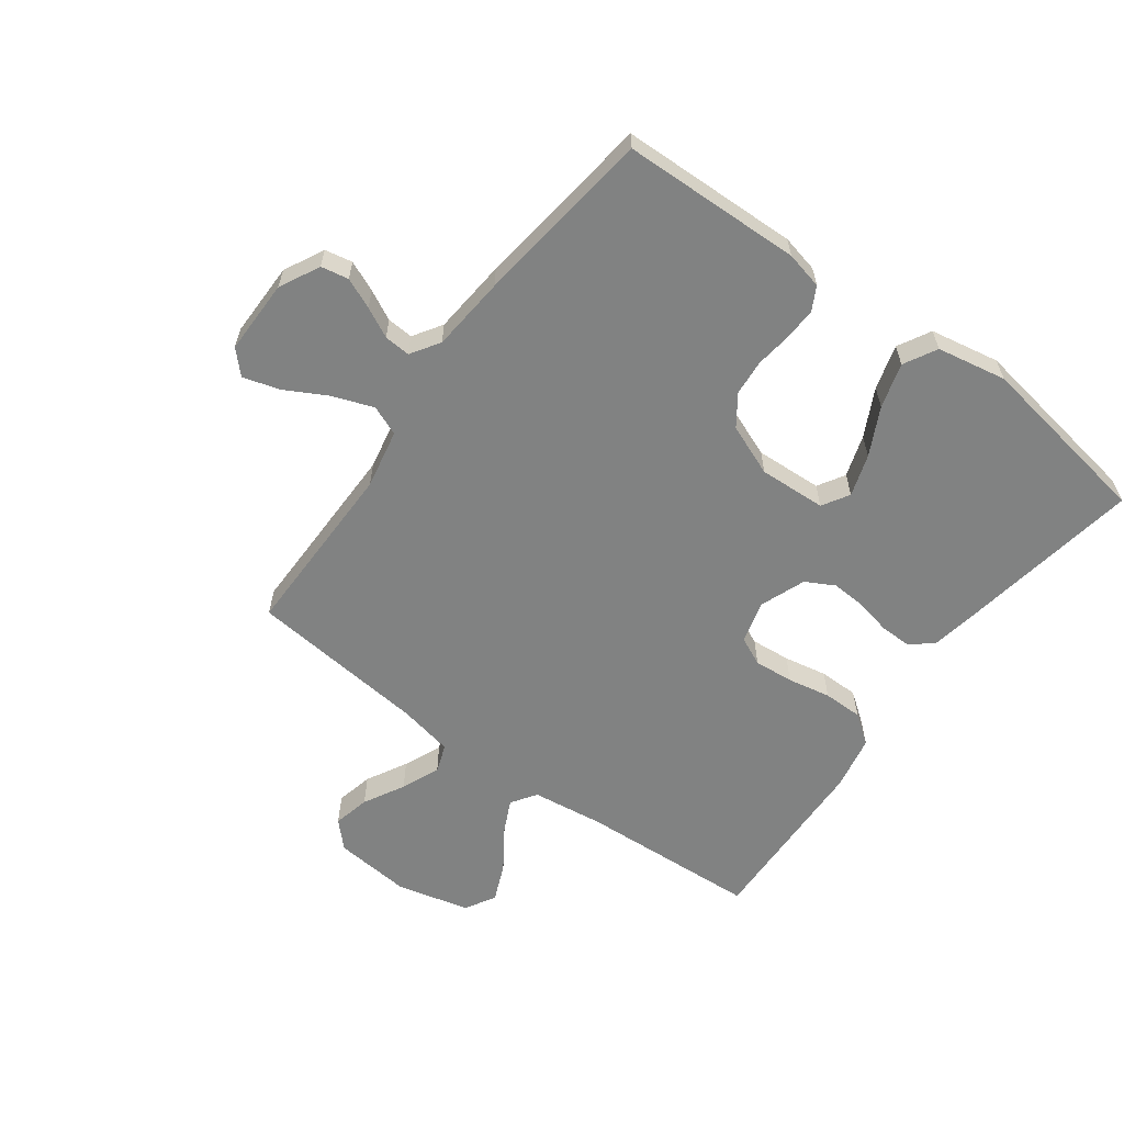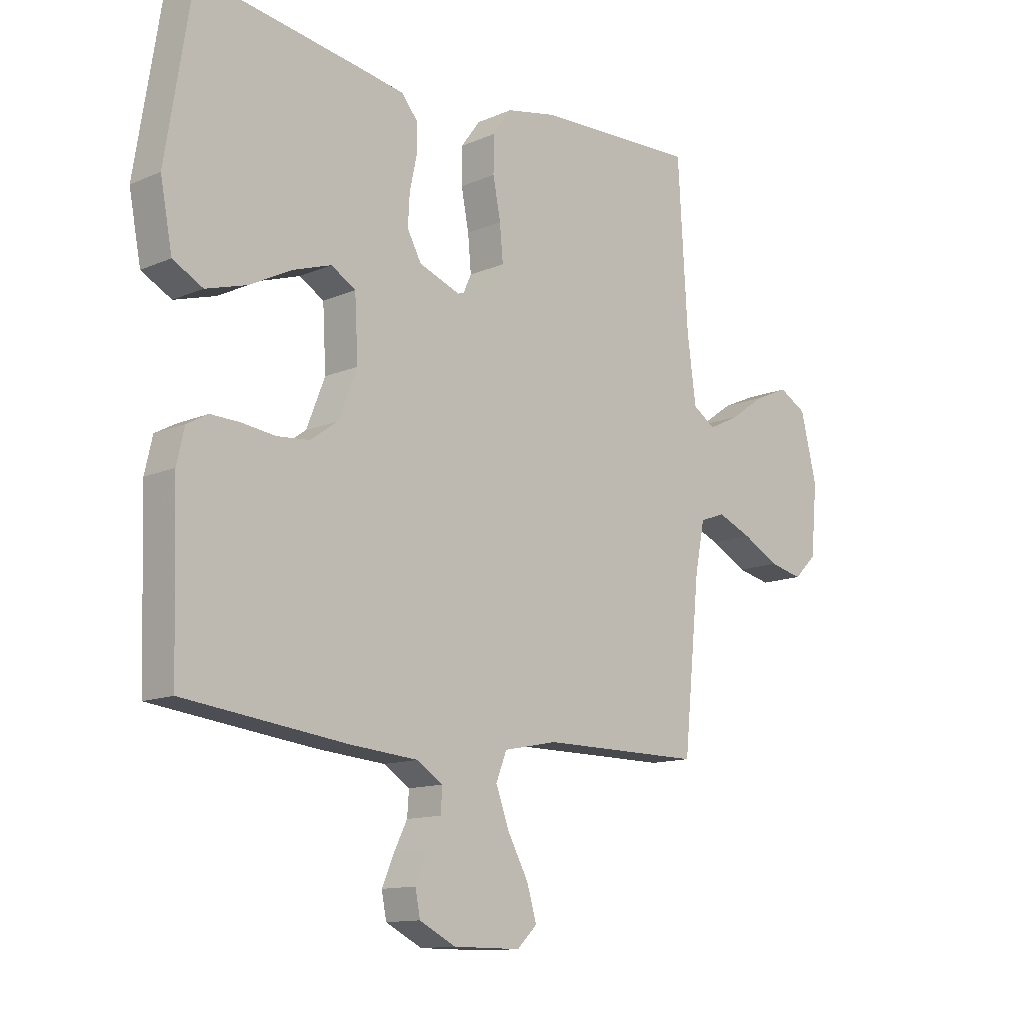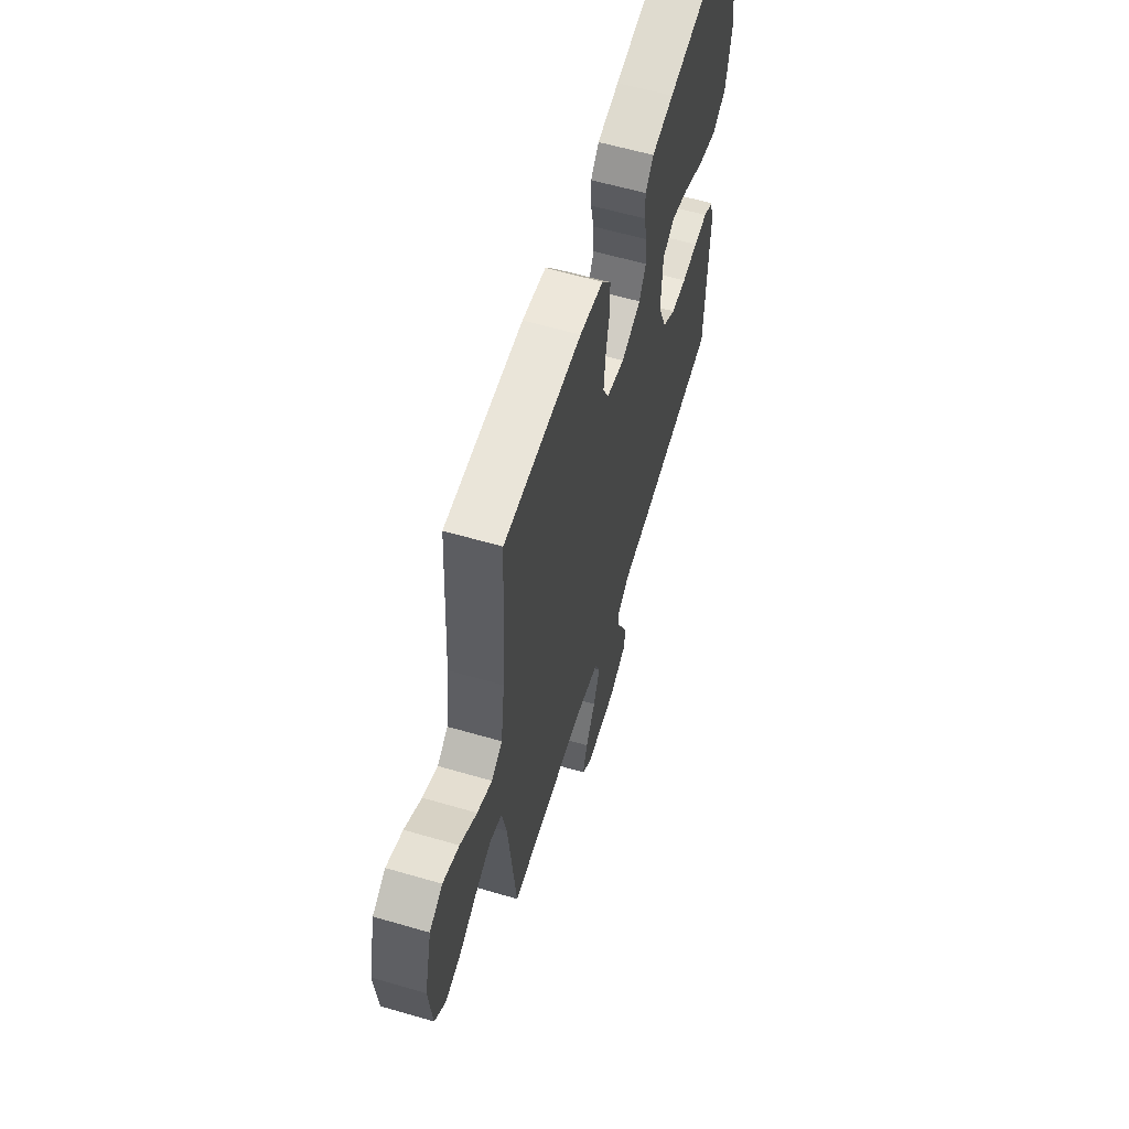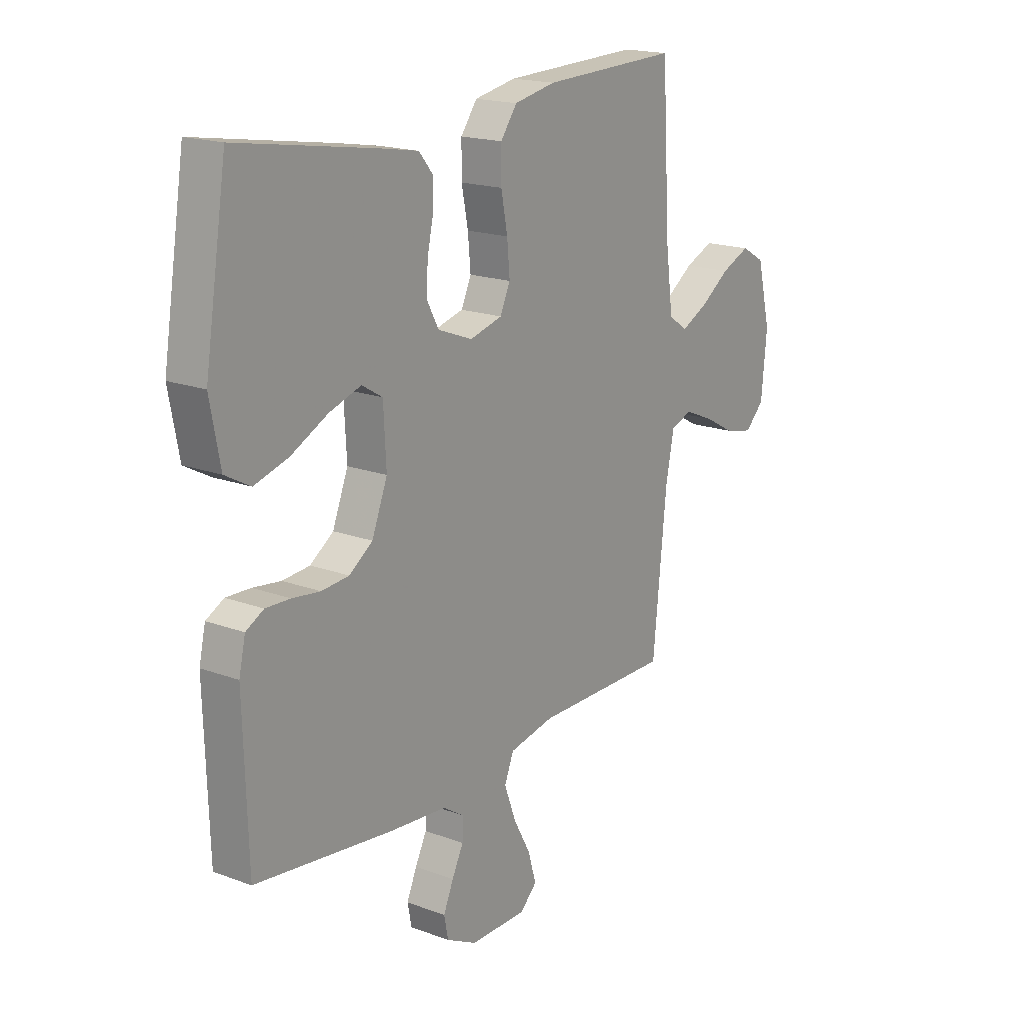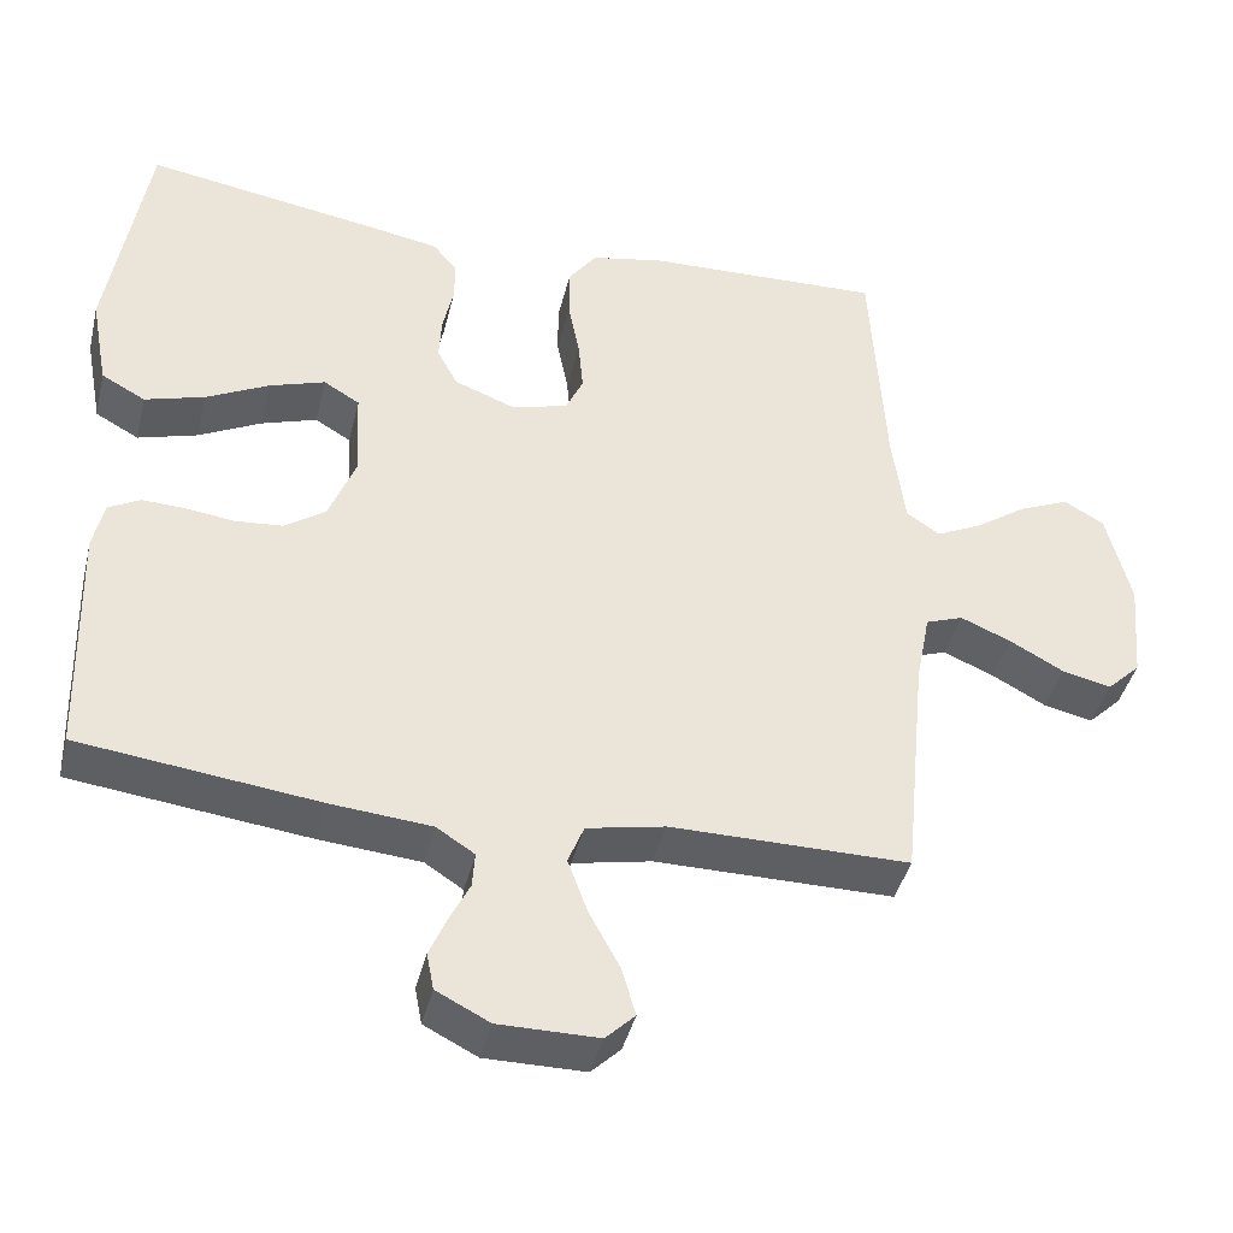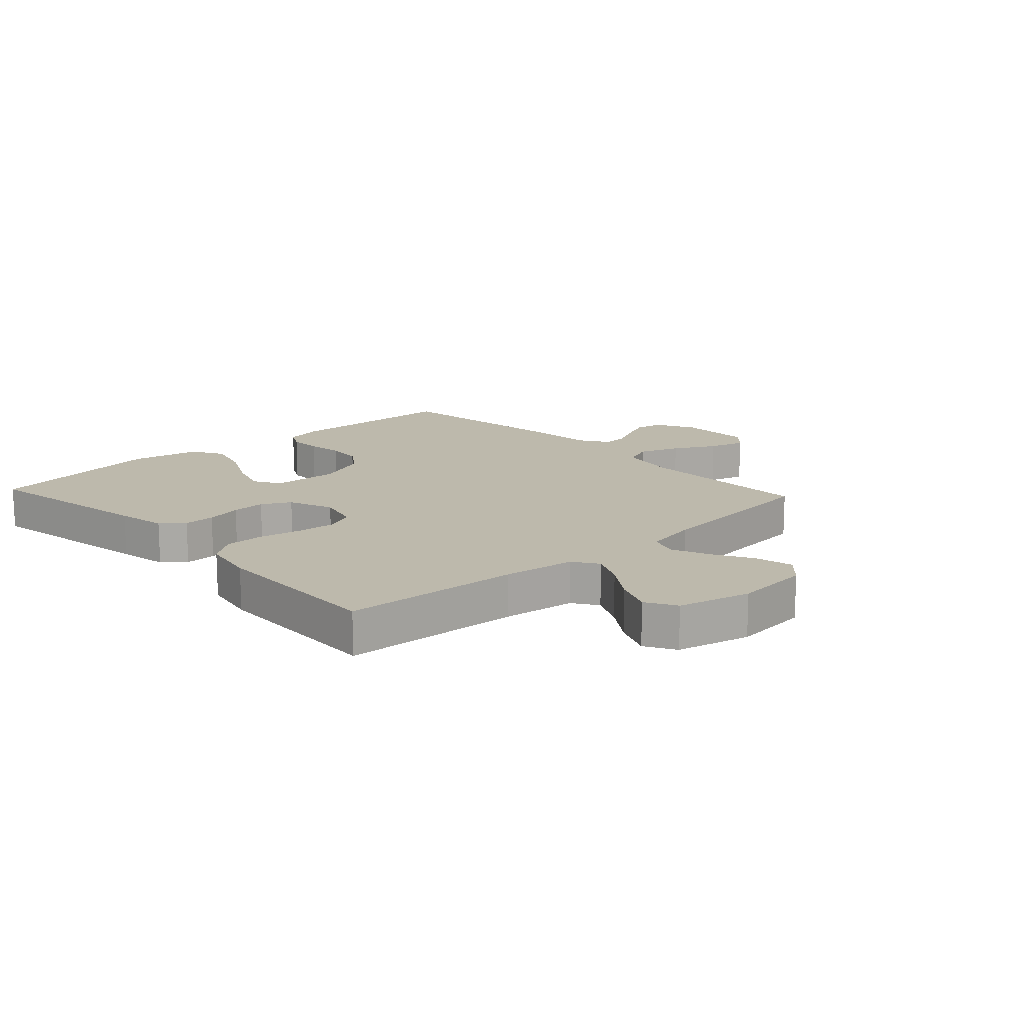
<metadata>
{"format":"obj","ext":"obj","renderer":"f3d","projection":"perspective","resolution":1024,"background":"white","views":[{"elev":-60.6,"azim":-126.4,"up":"+Y"},{"elev":-12.4,"azim":-44.8,"up":"+Z"},{"elev":60.4,"azim":106.6,"up":"+Z"},{"elev":18.2,"azim":-54.3,"up":"+Z"},{"elev":-41.4,"azim":-13.5,"up":"+Z"},{"elev":15.0,"azim":47.1,"up":"+Y"}]}
</metadata>
<code>
v 0.5 0.07 0.5
v 0.518 0.07 0.2
v 0.534 0.07 0.079
v 0.576 0.07 0.051
v 0.634 0.07 0.079
v 0.699 0.07 0.124
v 0.762 0.07 0.151
v 0.813 0.07 0.122
v 0.843 0.07 0
v 0.831 0.07 -0.129
v 0.789 0.07 -0.17
v 0.727 0.07 -0.156
v 0.659 0.07 -0.119
v 0.595 0.07 -0.092
v 0.548 0.07 -0.109
v 0.53 0.07 -0.2
v 0.5 0.07 -0.5
v 0.2 0.07 -0.499
v 0.101 0.07 -0.519
v 0.081 0.07 -0.569
v 0.106 0.07 -0.637
v 0.144 0.07 -0.707
v 0.162 0.07 -0.768
v 0.125 0.07 -0.804
v 0 0.07 -0.804
v -0.067 0.07 -0.77
v -0.076 0.07 -0.724
v -0.054 0.07 -0.673
v -0.029 0.07 -0.623
v -0.026 0.07 -0.579
v -0.074 0.07 -0.548
v -0.2 0.07 -0.537
v -0.5 0.07 -0.5
v -0.509 0.07 -0.2
v -0.495 0.07 -0.138
v -0.456 0.07 -0.117
v -0.402 0.07 -0.119
v -0.341 0.07 -0.127
v -0.281 0.07 -0.122
v -0.23 0.07 -0.086
v -0.196 0.07 0
v -0.202 0.07 0.112
v -0.247 0.07 0.139
v -0.317 0.07 0.116
v -0.396 0.07 0.076
v -0.471 0.07 0.054
v -0.526 0.07 0.084
v -0.548 0.07 0.2
v -0.5 0.07 0.5
v -0.2 0.07 0.451
v -0.116 0.07 0.436
v -0.085 0.07 0.399
v -0.086 0.07 0.346
v -0.099 0.07 0.286
v -0.102 0.07 0.229
v -0.076 0.07 0.181
v 0 0.07 0.152
v 0.071 0.07 0.171
v 0.093 0.07 0.219
v 0.087 0.07 0.285
v 0.073 0.07 0.357
v 0.073 0.07 0.423
v 0.109 0.07 0.472
v 0.2 0.07 0.49
v 0.5 0 0.5
v 0.518 0 0.2
v 0.534 0 0.079
v 0.576 0 0.051
v 0.634 0 0.079
v 0.699 0 0.124
v 0.762 0 0.151
v 0.813 0 0.122
v 0.843 0 0
v 0.831 0 -0.129
v 0.789 0 -0.17
v 0.727 0 -0.156
v 0.659 0 -0.119
v 0.595 0 -0.092
v 0.548 0 -0.109
v 0.53 0 -0.2
v 0.5 0 -0.5
v 0.2 0 -0.499
v 0.101 0 -0.519
v 0.081 0 -0.569
v 0.106 0 -0.637
v 0.144 0 -0.707
v 0.162 0 -0.768
v 0.125 0 -0.804
v 0 0 -0.804
v -0.067 0 -0.77
v -0.076 0 -0.724
v -0.054 0 -0.673
v -0.029 0 -0.623
v -0.026 0 -0.579
v -0.074 0 -0.548
v -0.2 0 -0.537
v -0.5 0 -0.5
v -0.509 0 -0.2
v -0.495 0 -0.138
v -0.456 0 -0.117
v -0.402 0 -0.119
v -0.341 0 -0.127
v -0.281 0 -0.122
v -0.23 0 -0.086
v -0.196 0 0
v -0.202 0 0.112
v -0.247 0 0.139
v -0.317 0 0.116
v -0.396 0 0.076
v -0.471 0 0.054
v -0.526 0 0.084
v -0.548 0 0.2
v -0.5 0 0.5
v -0.2 0 0.451
v -0.116 0 0.436
v -0.085 0 0.399
v -0.086 0 0.346
v -0.099 0 0.286
v -0.102 0 0.229
v -0.076 0 0.181
v 0 0 0.152
v 0.071 0 0.171
v 0.093 0 0.219
v 0.087 0 0.285
v 0.073 0 0.357
v 0.073 0 0.423
v 0.109 0 0.472
v 0.2 0 0.49
f 64 1 2
f 63 64 2
f 62 63 2
f 61 62 2
f 60 61 2
f 59 60 2 3
f 58 59 3 4
f 57 58 4
f 52 53 54
f 51 52 54
f 50 51 54
f 49 50 54
f 48 49 54
f 47 48 54
f 46 47 54
f 45 46 54
f 44 45 54
f 43 44 54 55
f 42 43 55 56
f 36 37 38
f 35 36 38
f 34 35 38
f 33 34 38
f 32 33 38
f 31 32 38
f 30 31 38 39
f 27 28 29
f 26 27 29
f 25 26 29
f 24 25 29
f 23 24 29
f 22 23 29
f 21 22 29
f 20 21 29 30
f 30 39 40
f 20 30 40
f 19 20 40
f 16 17 18
f 19 40 41
f 18 19 41
f 16 18 41
f 15 16 41
f 11 12 13
f 10 11 13
f 9 10 13
f 8 9 13
f 7 8 13
f 6 7 13
f 5 6 13
f 4 5 13 14
f 42 56 57
f 41 42 57
f 15 41 57
f 14 15 57
f 4 14 57
f 66 65 128
f 66 128 127
f 66 127 126
f 66 126 125
f 66 125 124
f 67 66 124 123
f 68 67 123 122
f 68 122 121
f 118 117 116
f 118 116 115
f 118 115 114
f 118 114 113
f 118 113 112
f 118 112 111
f 118 111 110
f 118 110 109
f 118 109 108
f 119 118 108 107
f 120 119 107 106
f 102 101 100
f 102 100 99
f 102 99 98
f 102 98 97
f 102 97 96
f 102 96 95
f 103 102 95 94
f 93 92 91
f 93 91 90
f 93 90 89
f 93 89 88
f 93 88 87
f 93 87 86
f 93 86 85
f 94 93 85 84
f 104 103 94
f 104 94 84
f 104 84 83
f 82 81 80
f 105 104 83
f 105 83 82
f 105 82 80
f 105 80 79
f 77 76 75
f 77 75 74
f 77 74 73
f 77 73 72
f 77 72 71
f 77 71 70
f 77 70 69
f 78 77 69 68
f 121 120 106
f 121 106 105
f 121 105 79
f 121 79 78
f 121 78 68
f 1 65 66 2
f 2 66 67 3
f 3 67 68 4
f 4 68 69 5
f 5 69 70 6
f 6 70 71 7
f 7 71 72 8
f 8 72 73 9
f 9 73 74 10
f 10 74 75 11
f 11 75 76 12
f 12 76 77 13
f 13 77 78 14
f 14 78 79 15
f 15 79 80 16
f 16 80 81 17
f 17 81 82 18
f 18 82 83 19
f 19 83 84 20
f 20 84 85 21
f 21 85 86 22
f 22 86 87 23
f 23 87 88 24
f 24 88 89 25
f 25 89 90 26
f 26 90 91 27
f 27 91 92 28
f 28 92 93 29
f 29 93 94 30
f 30 94 95 31
f 31 95 96 32
f 32 96 97 33
f 33 97 98 34
f 34 98 99 35
f 35 99 100 36
f 36 100 101 37
f 37 101 102 38
f 38 102 103 39
f 39 103 104 40
f 40 104 105 41
f 41 105 106 42
f 42 106 107 43
f 43 107 108 44
f 44 108 109 45
f 45 109 110 46
f 46 110 111 47
f 47 111 112 48
f 48 112 113 49
f 49 113 114 50
f 50 114 115 51
f 51 115 116 52
f 52 116 117 53
f 53 117 118 54
f 54 118 119 55
f 55 119 120 56
f 56 120 121 57
f 57 121 122 58
f 58 122 123 59
f 59 123 124 60
f 60 124 125 61
f 61 125 126 62
f 62 126 127 63
f 63 127 128 64
f 64 128 65 1

</code>
